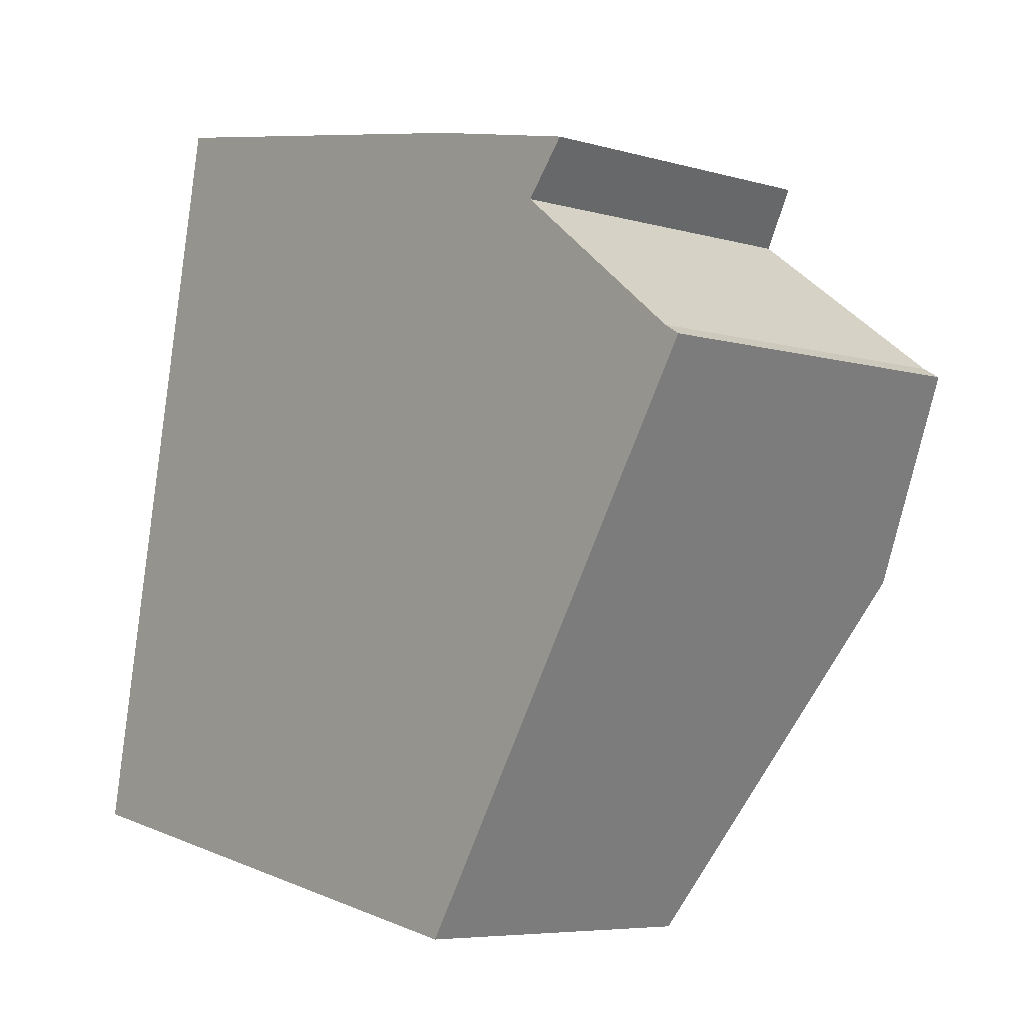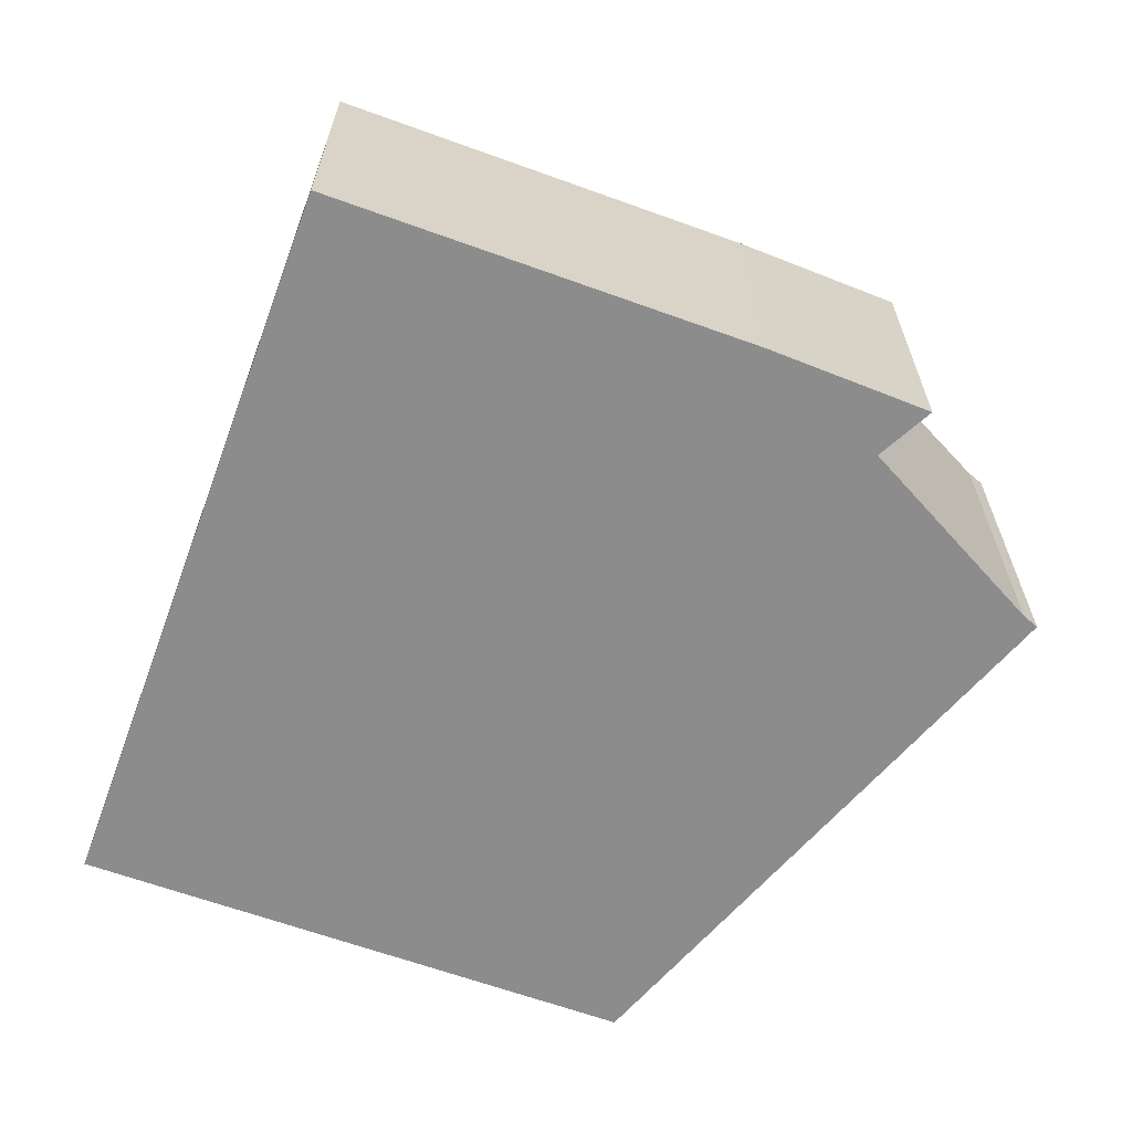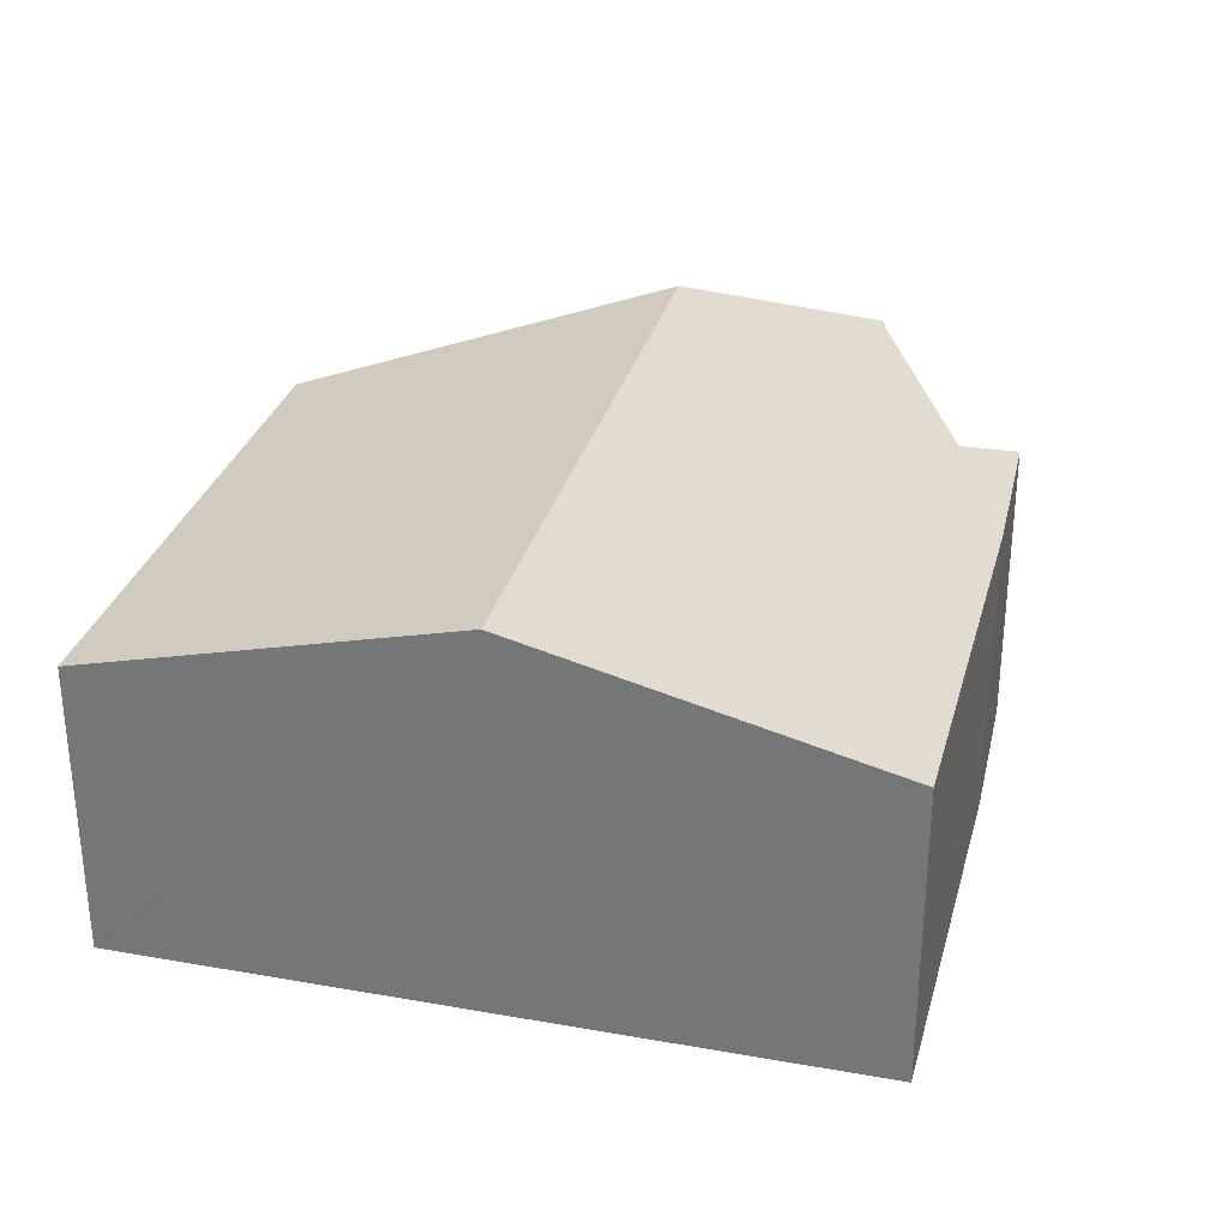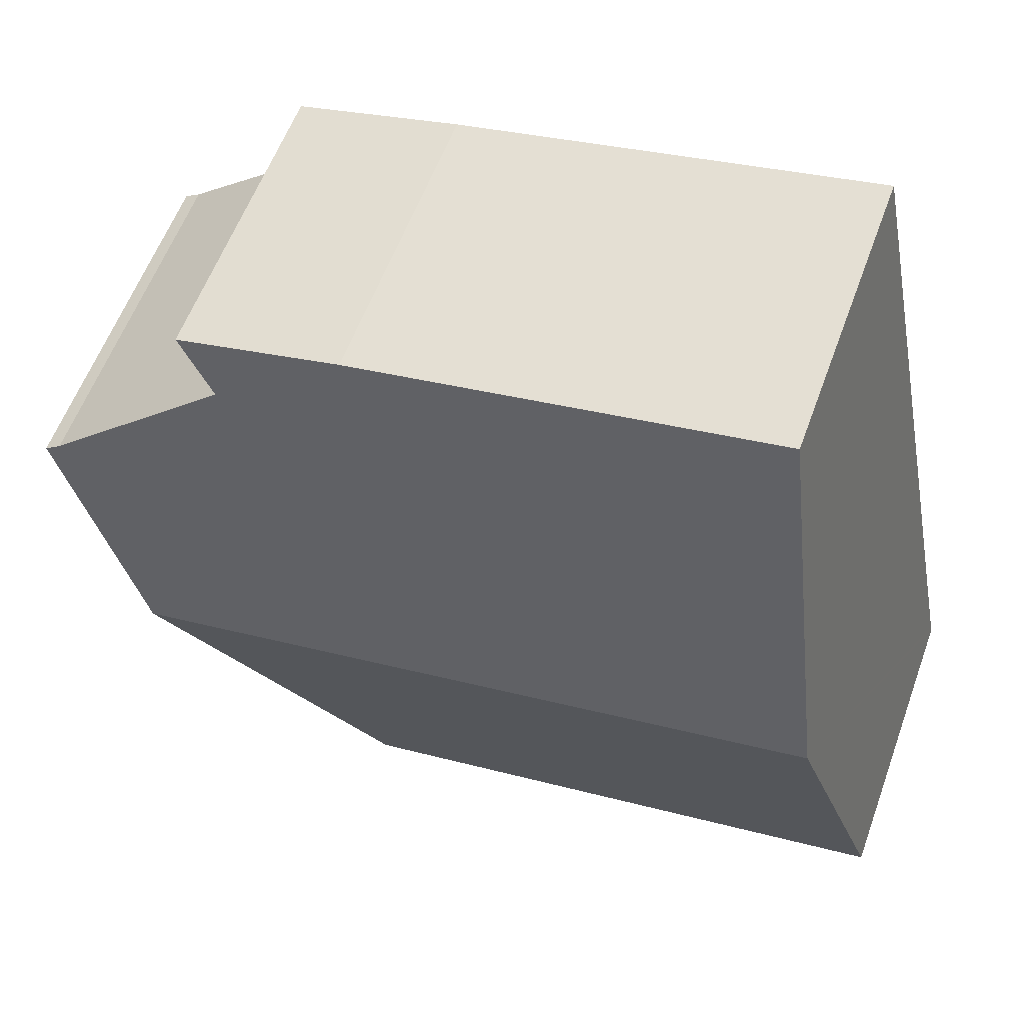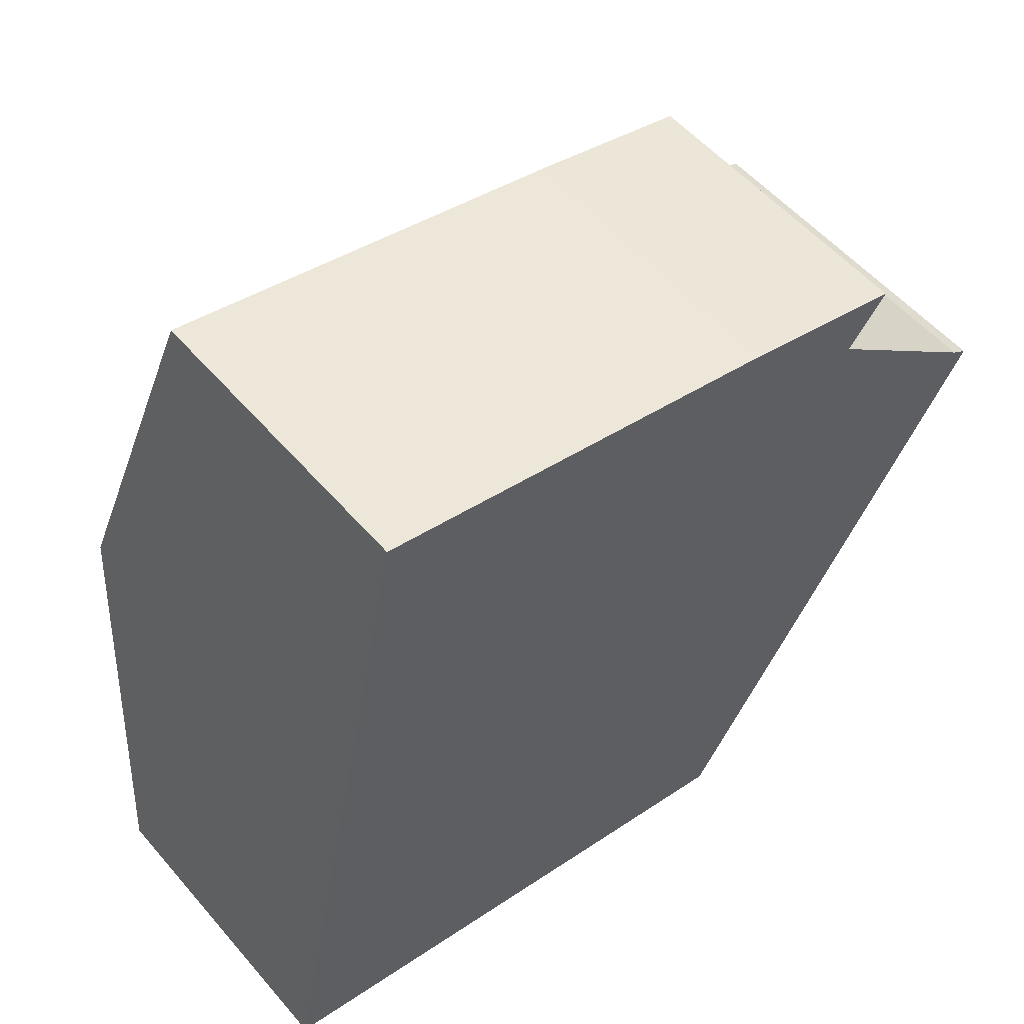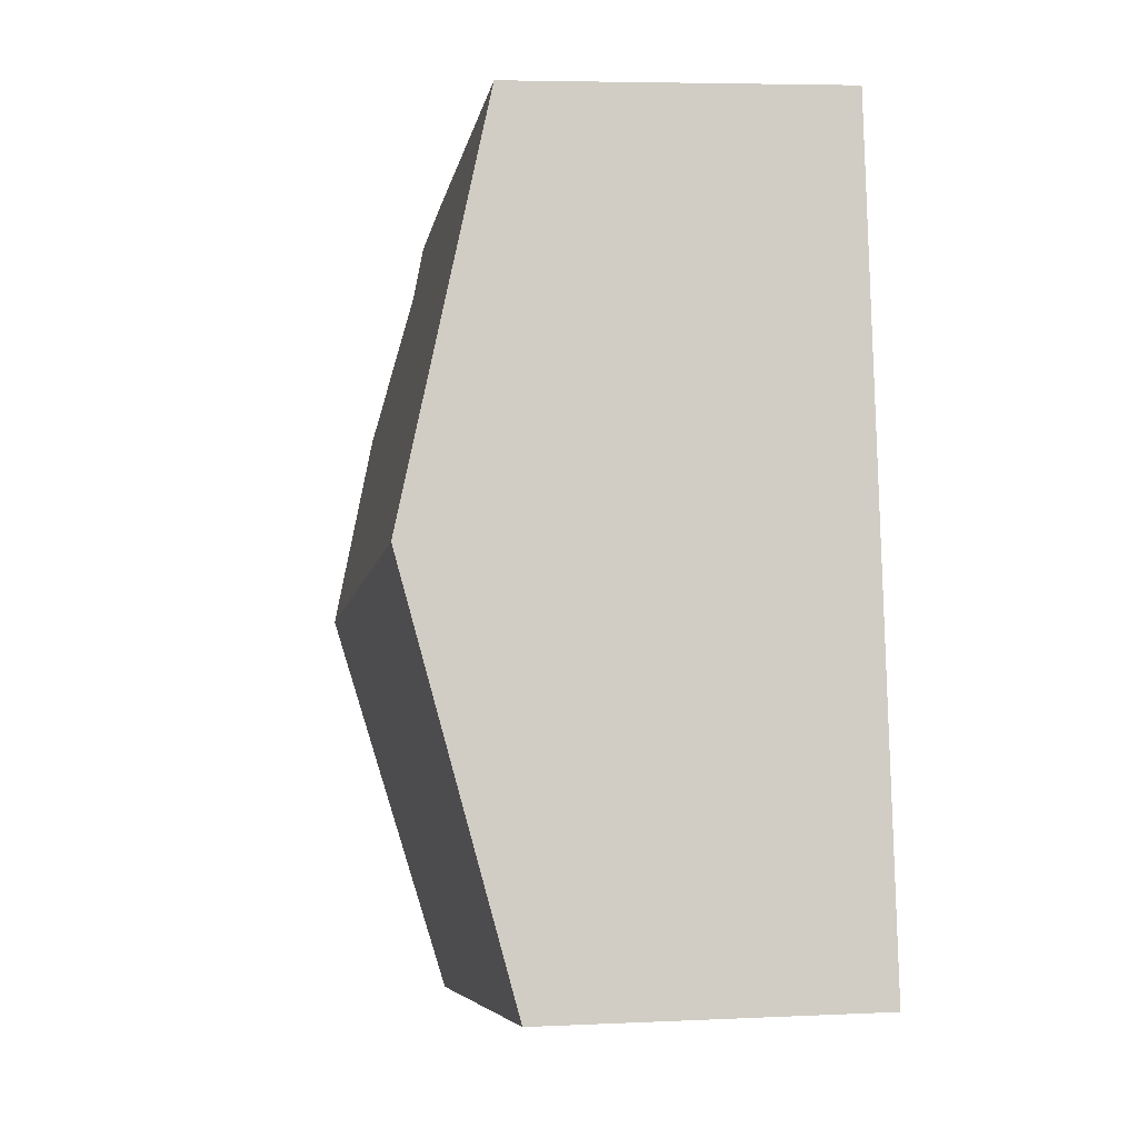
<metadata>
{"format":"obj","ext":"obj","renderer":"f3d","projection":"perspective","resolution":1024,"background":"white","views":[{"elev":-6.3,"azim":49.1,"up":"+Z"},{"elev":-64.3,"azim":-9.1,"up":"+Y"},{"elev":30.6,"azim":-64.4,"up":"+Y"},{"elev":58.1,"azim":-160.1,"up":"+Z"},{"elev":54.5,"azim":-39.8,"up":"+Z"},{"elev":5.3,"azim":-98.7,"up":"+Z"}]}
</metadata>
<code>
v  13.45 7.121 15.4
v  1.75 9.289 8.756
v  3.463 7.144 17.32
v  18.18 9.289 5.425
v  16.4 7.475 13.33
v  17.35 7.144 14.51
v  20.5 8.076 9.994
v  20.59 8.085 9.941
v  20.87 8.113 9.767
v  0.032 7.137 0.159
v  12.77 7.126 -2.467
v  0 7.097 4.346e-16
v  13.23 7.127 -2.557
v  0 0 0
v  0.032 -9.736e-18 0.159
v  1.75 -5.362e-16 8.756
v  3.463 -1.061e-15 17.32
v  13.45 -9.427e-16 15.4
v  17.35 -8.884e-16 14.51
v  16.4 -8.16e-16 13.33
v  20.87 -5.981e-16 9.767
v  18.18 -3.322e-16 5.425
v  13.23 1.566e-16 -2.557
v  20.5 -6.12e-16 9.994
v  20.59 -6.087e-16 9.941
v  12.77 1.511e-16 -2.467
g defaultobject
f 1 2 3
f 2 1 4
f 4 1 5
f 5 1 6
f 4 5 7
f 4 7 8
f 4 8 9
f 10 11 12
f 11 10 13
f 13 10 4
f 4 10 2
f 14 10 12
f 10 14 2
f 2 14 15
f 2 15 16
f 2 16 3
f 3 16 17
f 17 1 3
f 1 17 18
f 1 19 6
f 19 1 18
f 6 20 5
f 20 6 19
f 21 4 9
f 4 21 13
f 13 21 22
f 13 22 23
f 5 24 7
f 24 5 20
f 8 21 9
f 21 8 7
f 21 7 24
f 21 24 25
f 23 11 13
f 11 23 12
f 12 23 14
f 14 23 26
f 18 20 19
f 25 22 21
f 22 25 24
f 22 24 20
f 22 20 18
f 22 18 17
f 22 17 23
f 23 17 16
f 23 16 15
f 23 15 26
f 26 15 14

</code>
